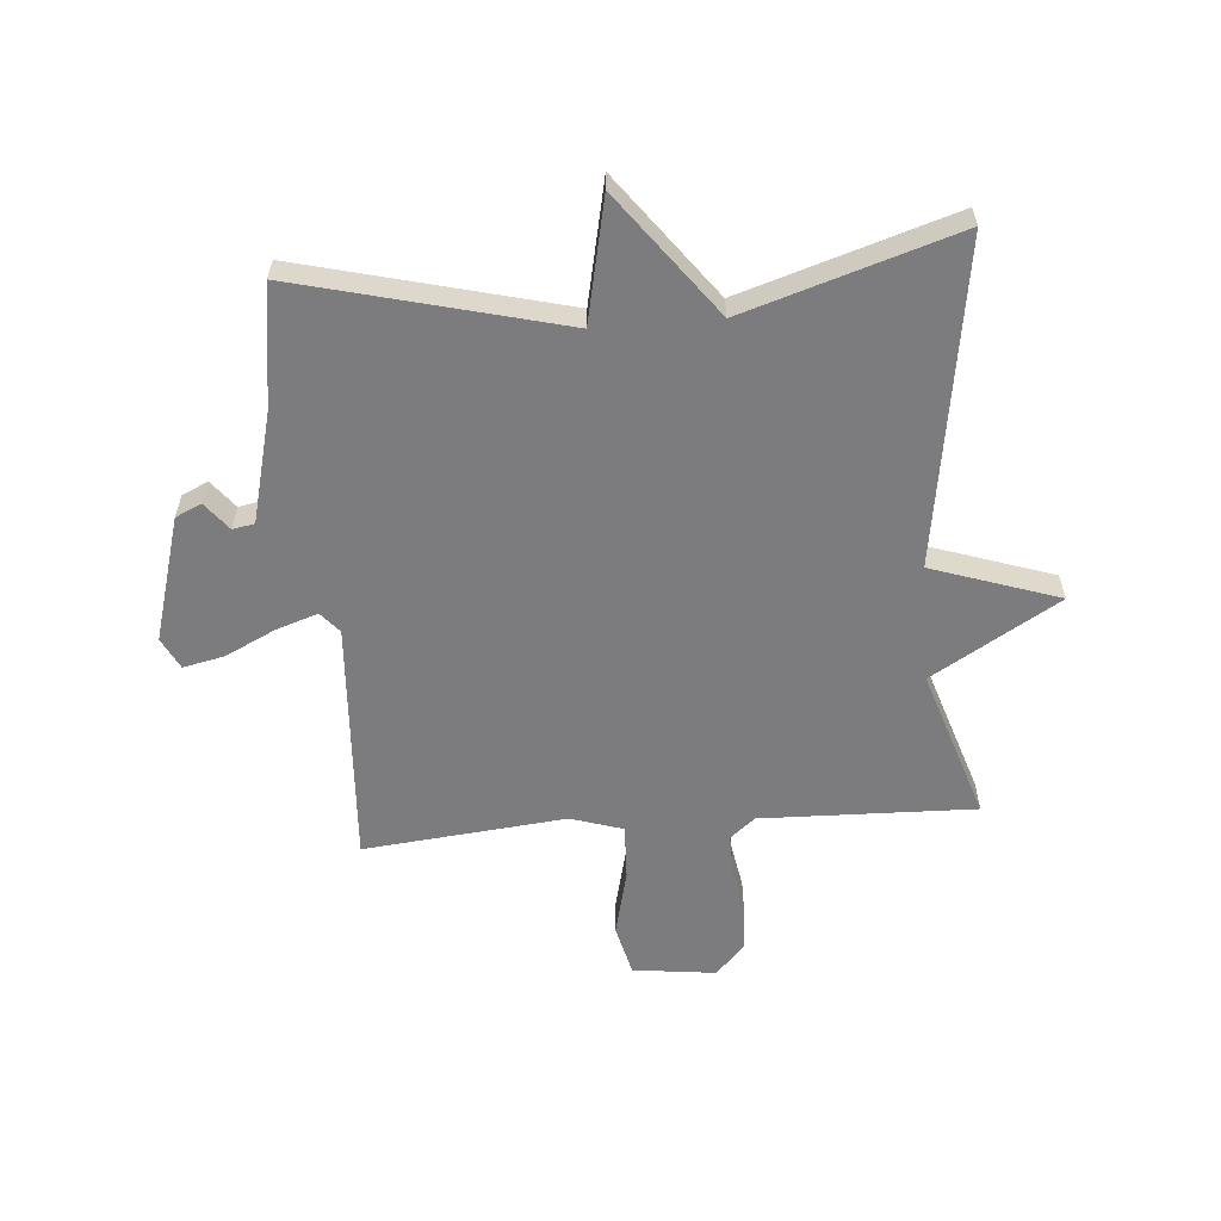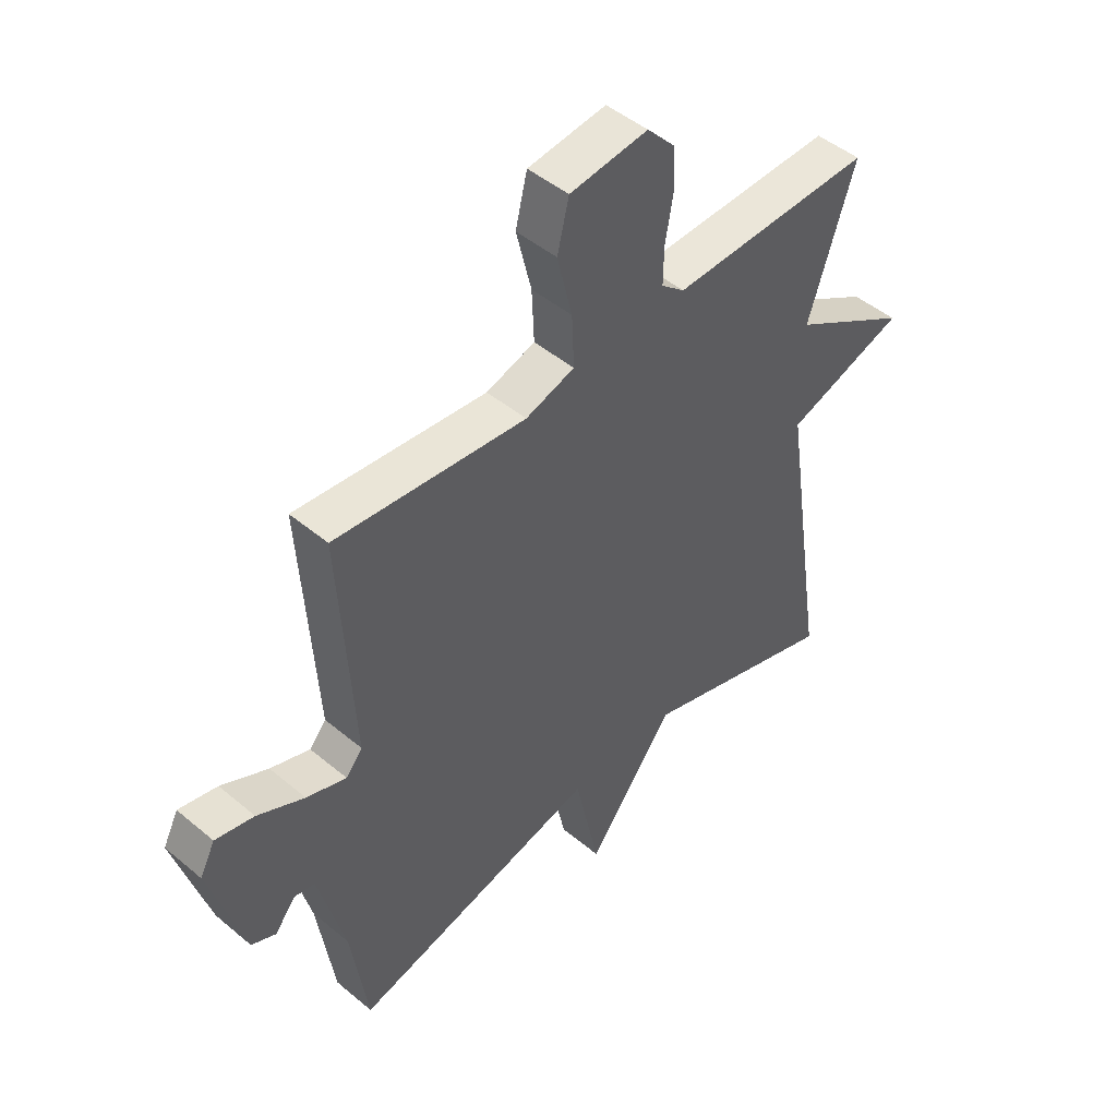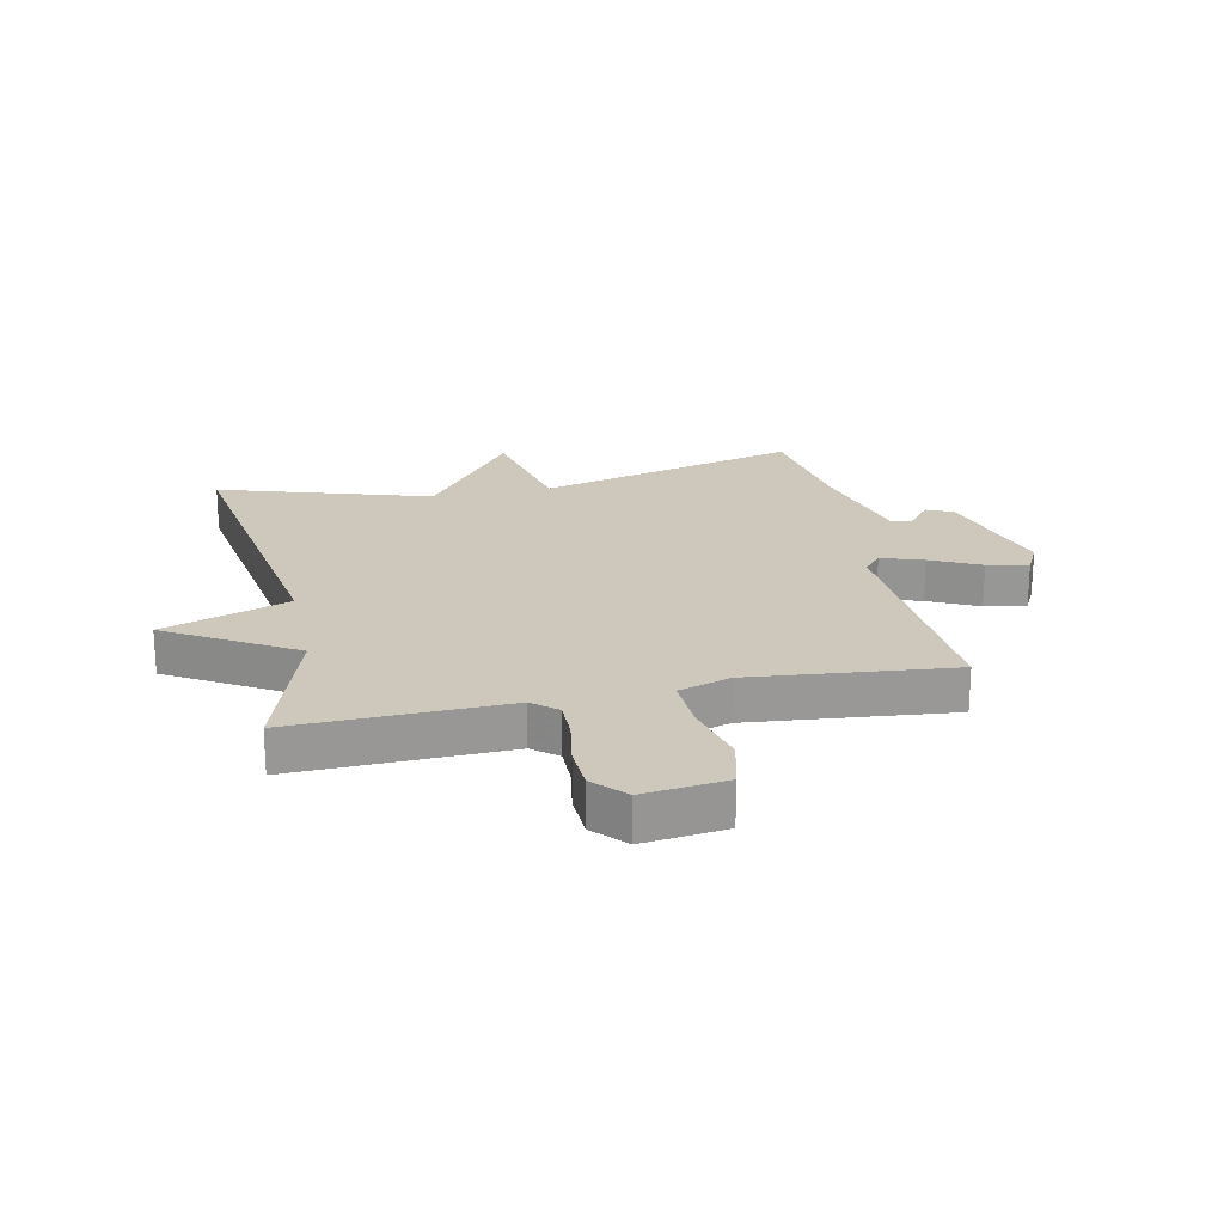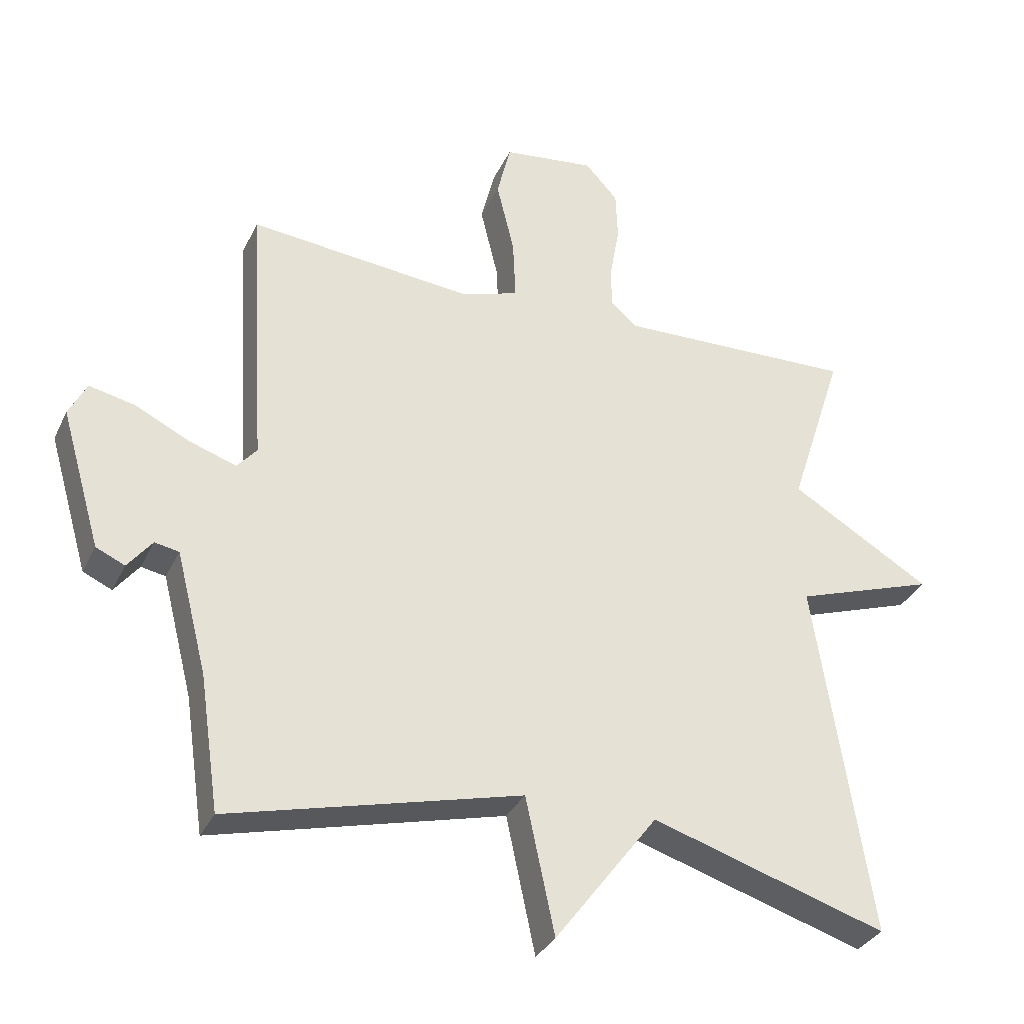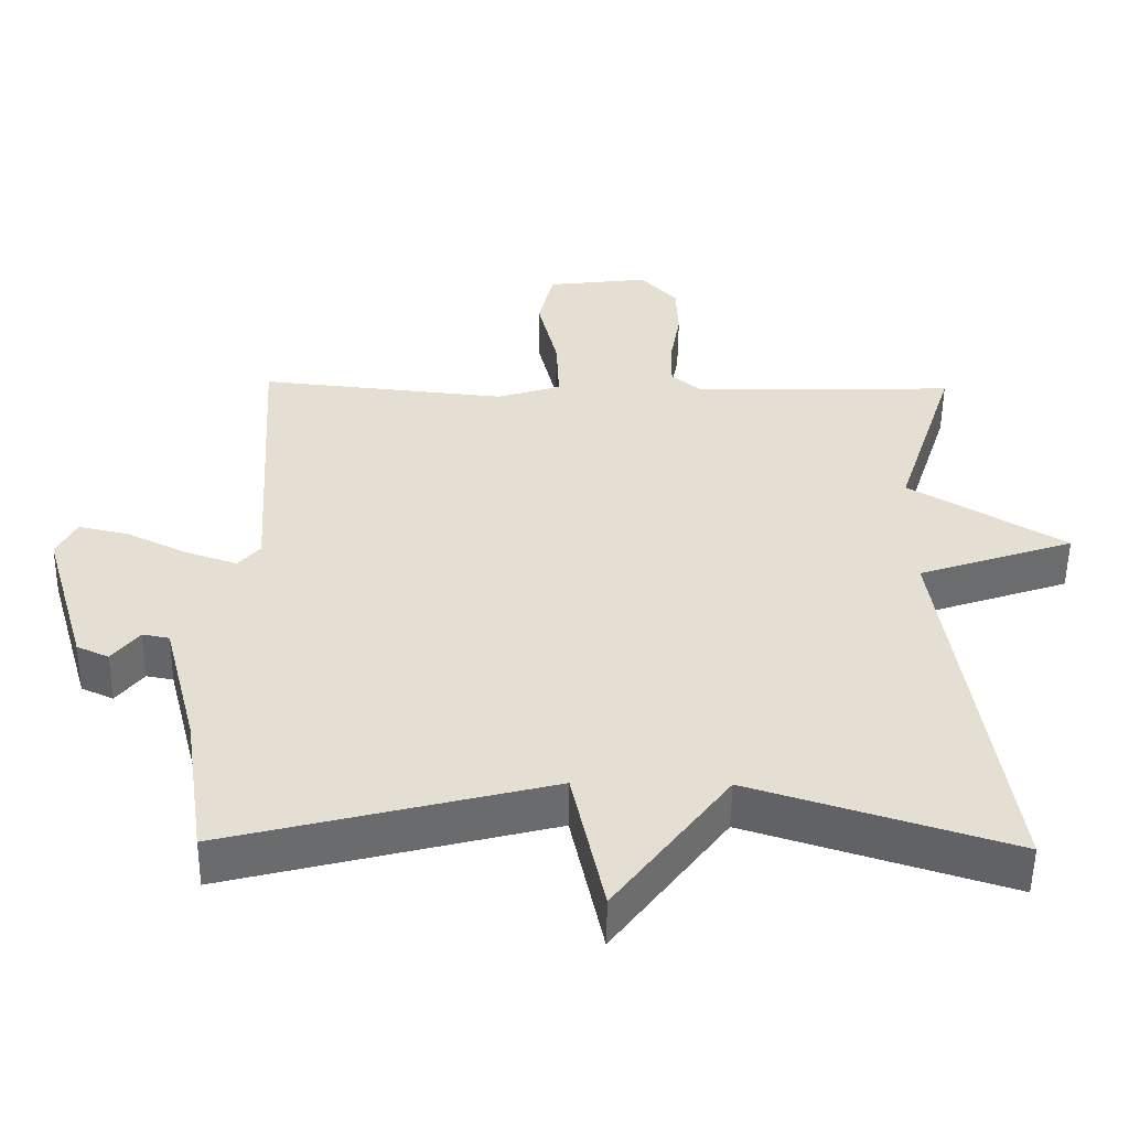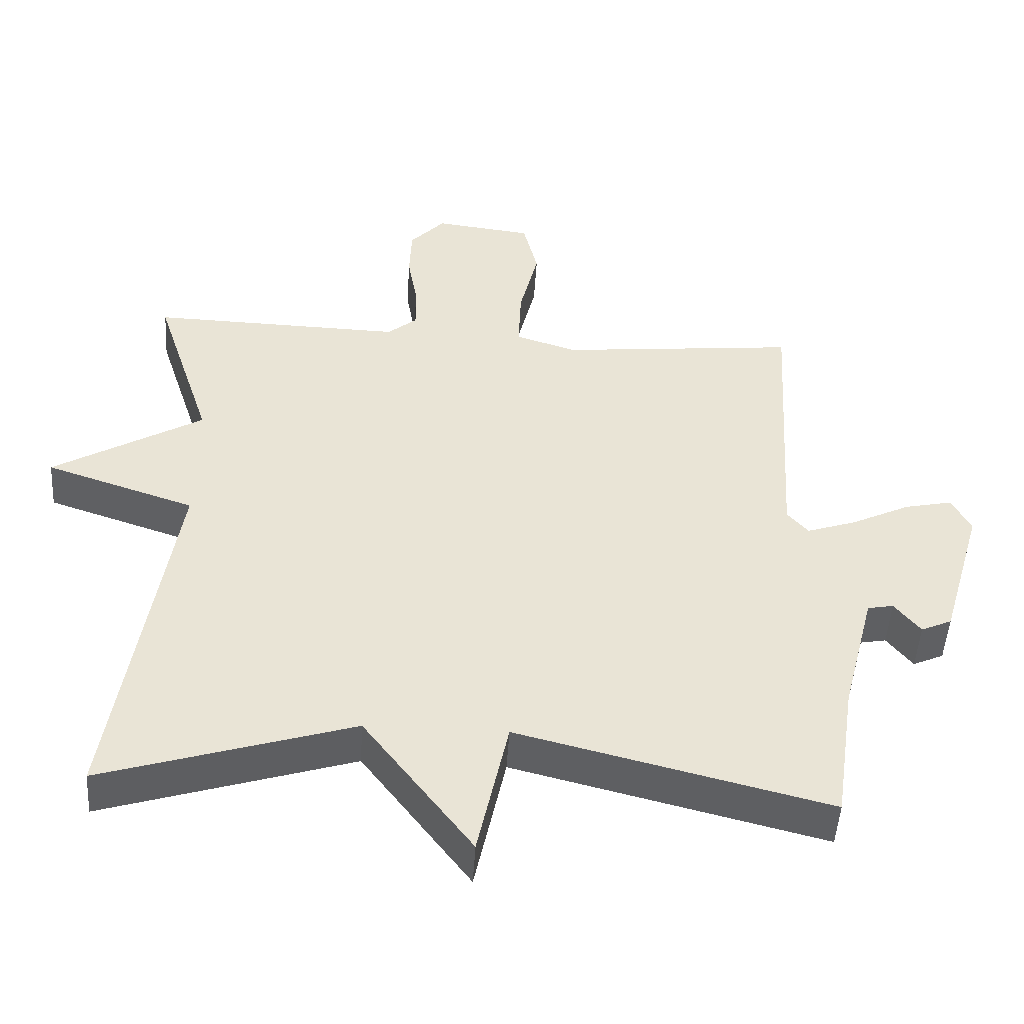
<metadata>
{"format":"obj","ext":"obj","renderer":"f3d","projection":"perspective","resolution":1024,"background":"white","views":[{"elev":-58.9,"azim":-175.4,"up":"+Y"},{"elev":47.2,"azim":133.4,"up":"+Z"},{"elev":21.9,"azim":-12.0,"up":"+Y"},{"elev":-33.0,"azim":157.6,"up":"+Z"},{"elev":-53.1,"azim":179.3,"up":"+Z"},{"elev":-48.6,"azim":-3.5,"up":"+Z"}]}
</metadata>
<code>
v 0.5 0.07 -0.5
v 0.057 0.07 -0.388
v 0.013 0.07 -0.595
v -0.143 0.07 -0.388
v -0.5 0.07 -0.5
v -0.417 0.07 0.045
v -0.631 0.07 0.117
v -0.417 0.07 0.245
v -0.5 0.07 0.5
v -0.139 0.07 0.49
v -0.097 0.07 0.525
v -0.098 0.07 0.592
v -0.112 0.07 0.672
v -0.109 0.07 0.748
v -0.059 0.07 0.802
v 0.081 0.07 0.785
v 0.102 0.07 0.699
v 0.075 0.07 0.587
v 0.071 0.07 0.494
v 0.159 0.07 0.466
v 0.5 0.07 0.5
v 0.475 0.07 0.087
v 0.505 0.07 0.052
v 0.576 0.07 0.076
v 0.66 0.07 0.117
v 0.729 0.07 0.132
v 0.756 0.07 0.079
v 0.695 0.07 -0.131
v 0.651 0.07 -0.151
v 0.614 0.07 -0.104
v 0.577 0.07 -0.111
v 0.53 0.07 -0.295
v 0.5 0 -0.5
v 0.057 0 -0.388
v 0.013 0 -0.595
v -0.143 0 -0.388
v -0.5 0 -0.5
v -0.417 0 0.045
v -0.631 0 0.117
v -0.417 0 0.245
v -0.5 0 0.5
v -0.139 0 0.49
v -0.097 0 0.525
v -0.098 0 0.592
v -0.112 0 0.672
v -0.109 0 0.748
v -0.059 0 0.802
v 0.081 0 0.785
v 0.102 0 0.699
v 0.075 0 0.587
v 0.071 0 0.494
v 0.159 0 0.466
v 0.5 0 0.5
v 0.475 0 0.087
v 0.505 0 0.052
v 0.576 0 0.076
v 0.66 0 0.117
v 0.729 0 0.132
v 0.756 0 0.079
v 0.695 0 -0.131
v 0.651 0 -0.151
v 0.614 0 -0.104
v 0.577 0 -0.111
v 0.53 0 -0.295
f 28 29 30
f 27 28 30
f 26 27 30
f 25 26 30
f 24 25 30
f 23 24 30 31
f 22 23 31 32
f 20 21 22
f 32 1 2
f 22 32 2
f 20 22 2
f 19 20 2
f 16 17 18
f 15 16 18
f 14 15 18
f 13 14 18
f 12 13 18
f 11 12 18 19
f 8 9 10
f 2 3 4
f 19 2 4
f 11 19 4
f 10 11 4
f 8 10 4
f 4 5 6
f 8 4 6
f 6 7 8
f 62 61 60
f 62 60 59
f 62 59 58
f 62 58 57
f 62 57 56
f 63 62 56 55
f 64 63 55 54
f 54 53 52
f 34 33 64
f 34 64 54
f 34 54 52
f 34 52 51
f 50 49 48
f 50 48 47
f 50 47 46
f 50 46 45
f 50 45 44
f 51 50 44 43
f 42 41 40
f 36 35 34
f 36 34 51
f 36 51 43
f 36 43 42
f 36 42 40
f 38 37 36
f 38 36 40
f 40 39 38
f 1 33 34 2
f 2 34 35 3
f 3 35 36 4
f 4 36 37 5
f 5 37 38 6
f 6 38 39 7
f 7 39 40 8
f 8 40 41 9
f 9 41 42 10
f 10 42 43 11
f 11 43 44 12
f 12 44 45 13
f 13 45 46 14
f 14 46 47 15
f 15 47 48 16
f 16 48 49 17
f 17 49 50 18
f 18 50 51 19
f 19 51 52 20
f 20 52 53 21
f 21 53 54 22
f 22 54 55 23
f 23 55 56 24
f 24 56 57 25
f 25 57 58 26
f 26 58 59 27
f 27 59 60 28
f 28 60 61 29
f 29 61 62 30
f 30 62 63 31
f 31 63 64 32
f 32 64 33 1

</code>
